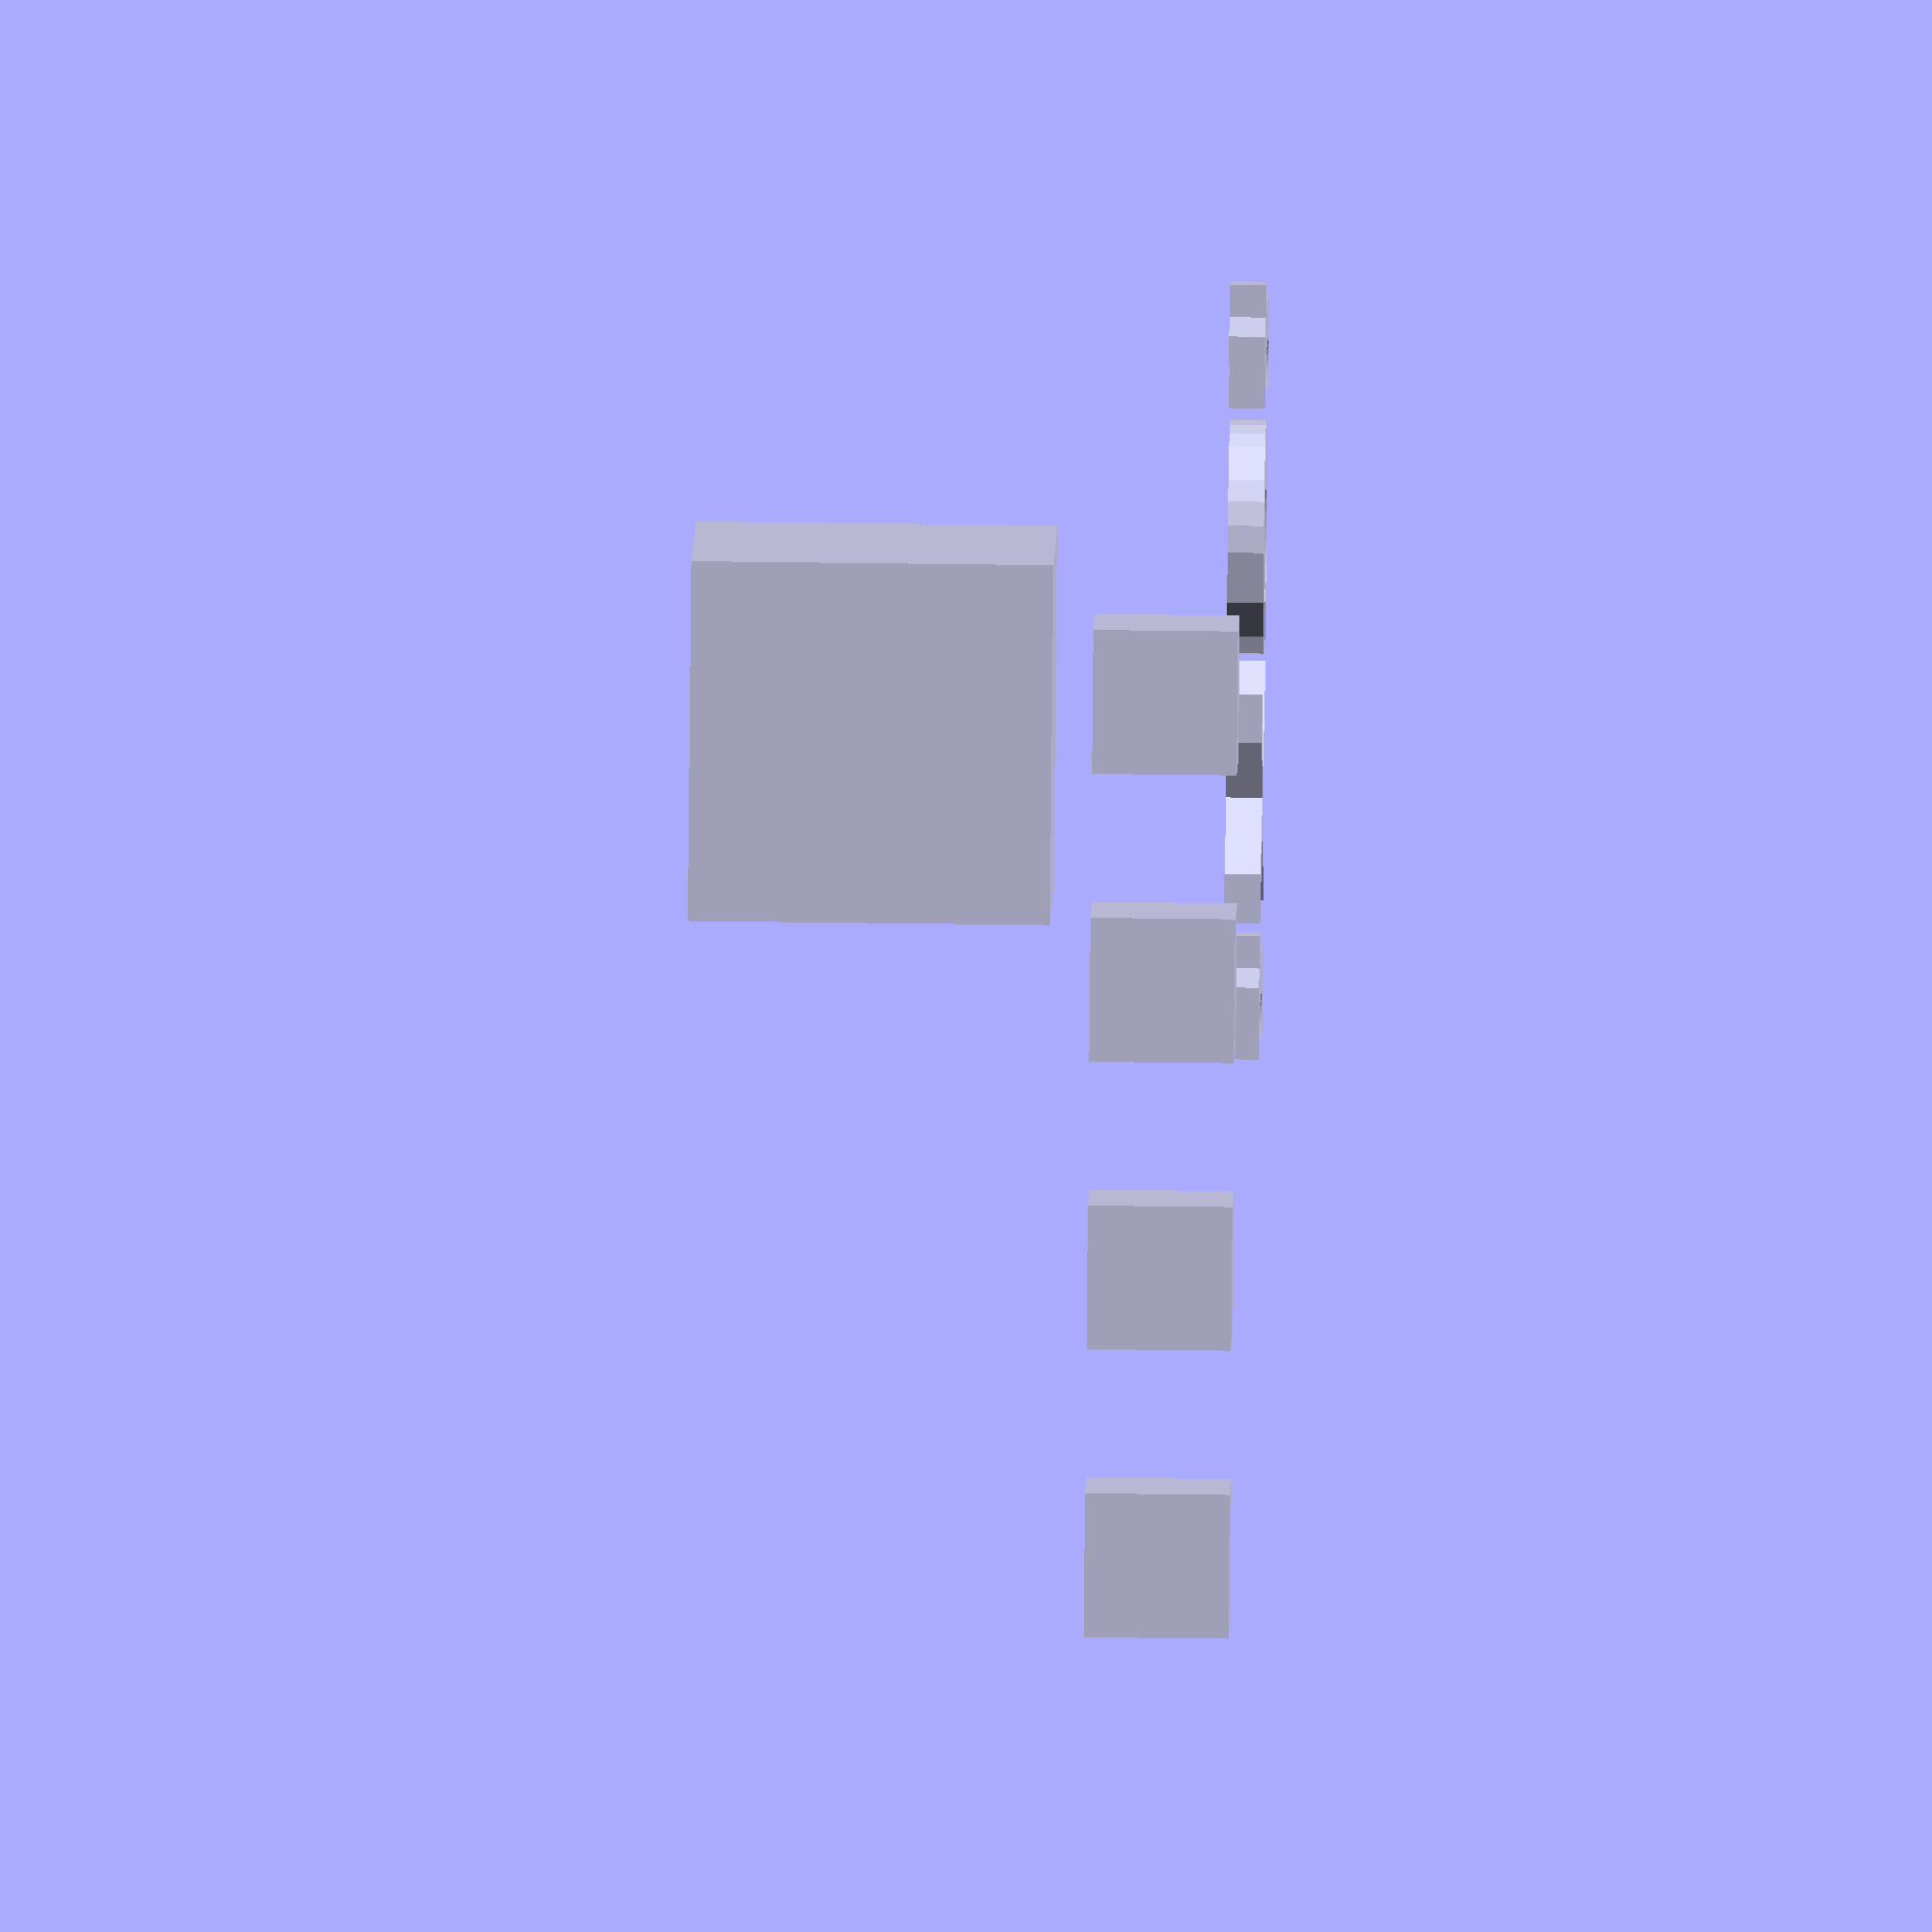
<openscad>


objects = 4; //[2, 4, 6]
side = 4; //[]
cube_pos = [5, 5, 5]; //[]
cube_size = 5; //[]
text = "customize me!"; //[customize me!, Thank you!]

union() {

	for (i = [1:objects]){
	    translate([2*i*side,0,0]){
	        cube(side);
	    }
	}
	translate(v = cube_pos) {
		cube(size = (cube_size * 2));
	}
	translate(v = [0, -20, 0]) {
		text(text = "text");
	}
}

</openscad>
<views>
elev=135.9 azim=232.2 roll=89.1 proj=o view=wireframe
</views>
